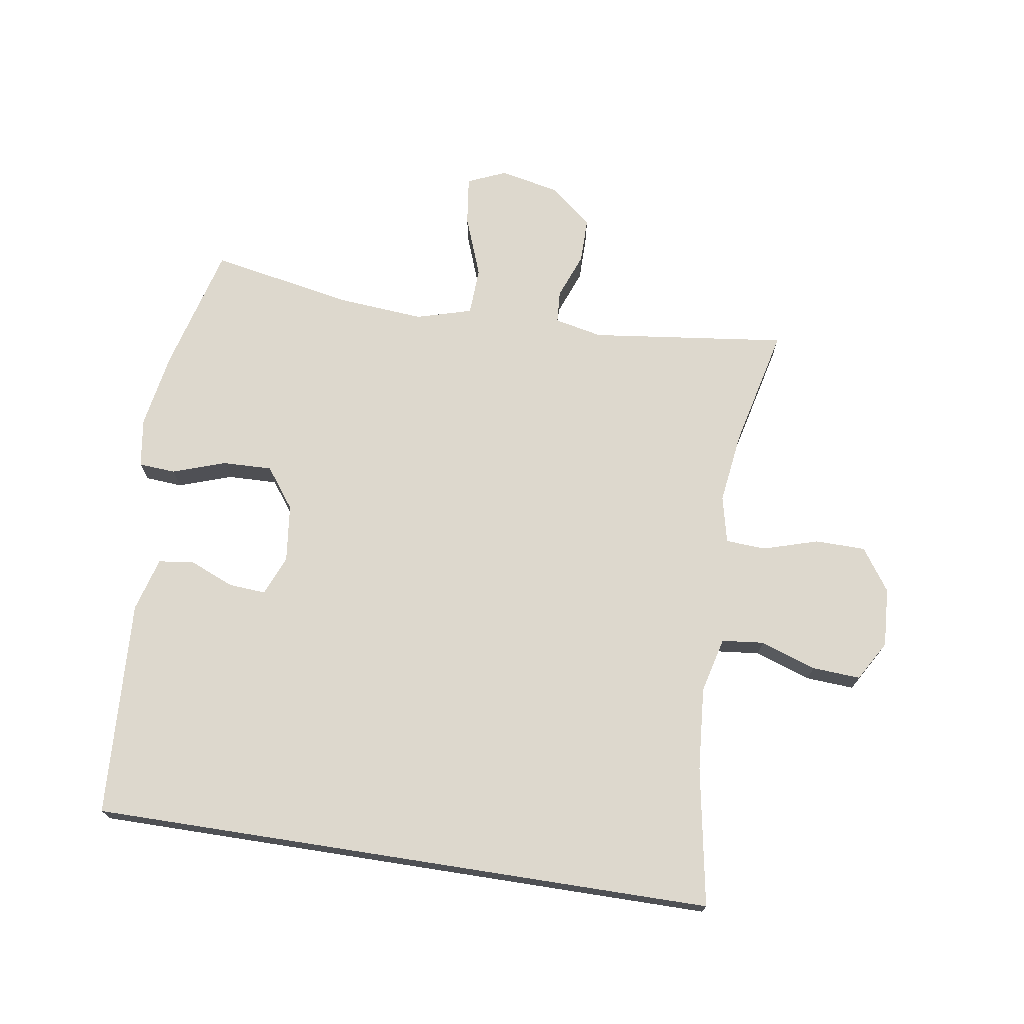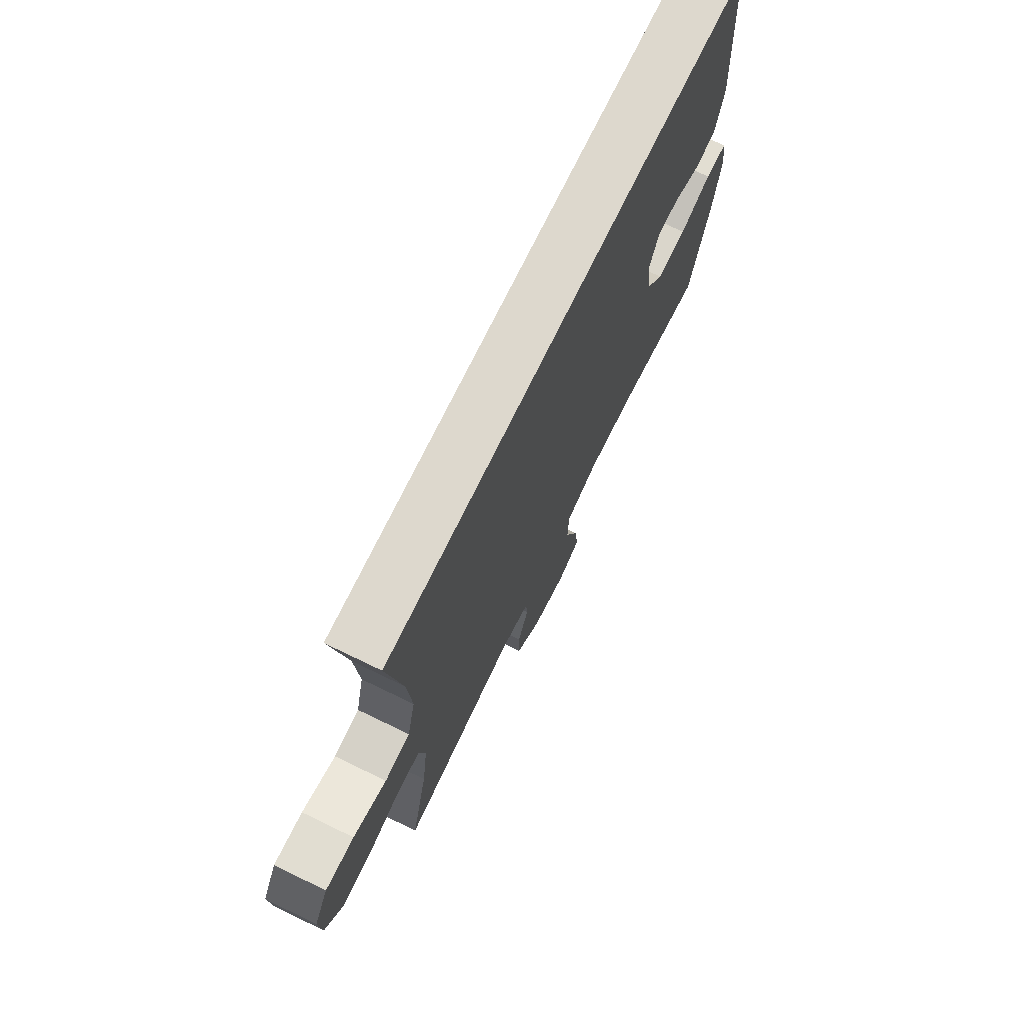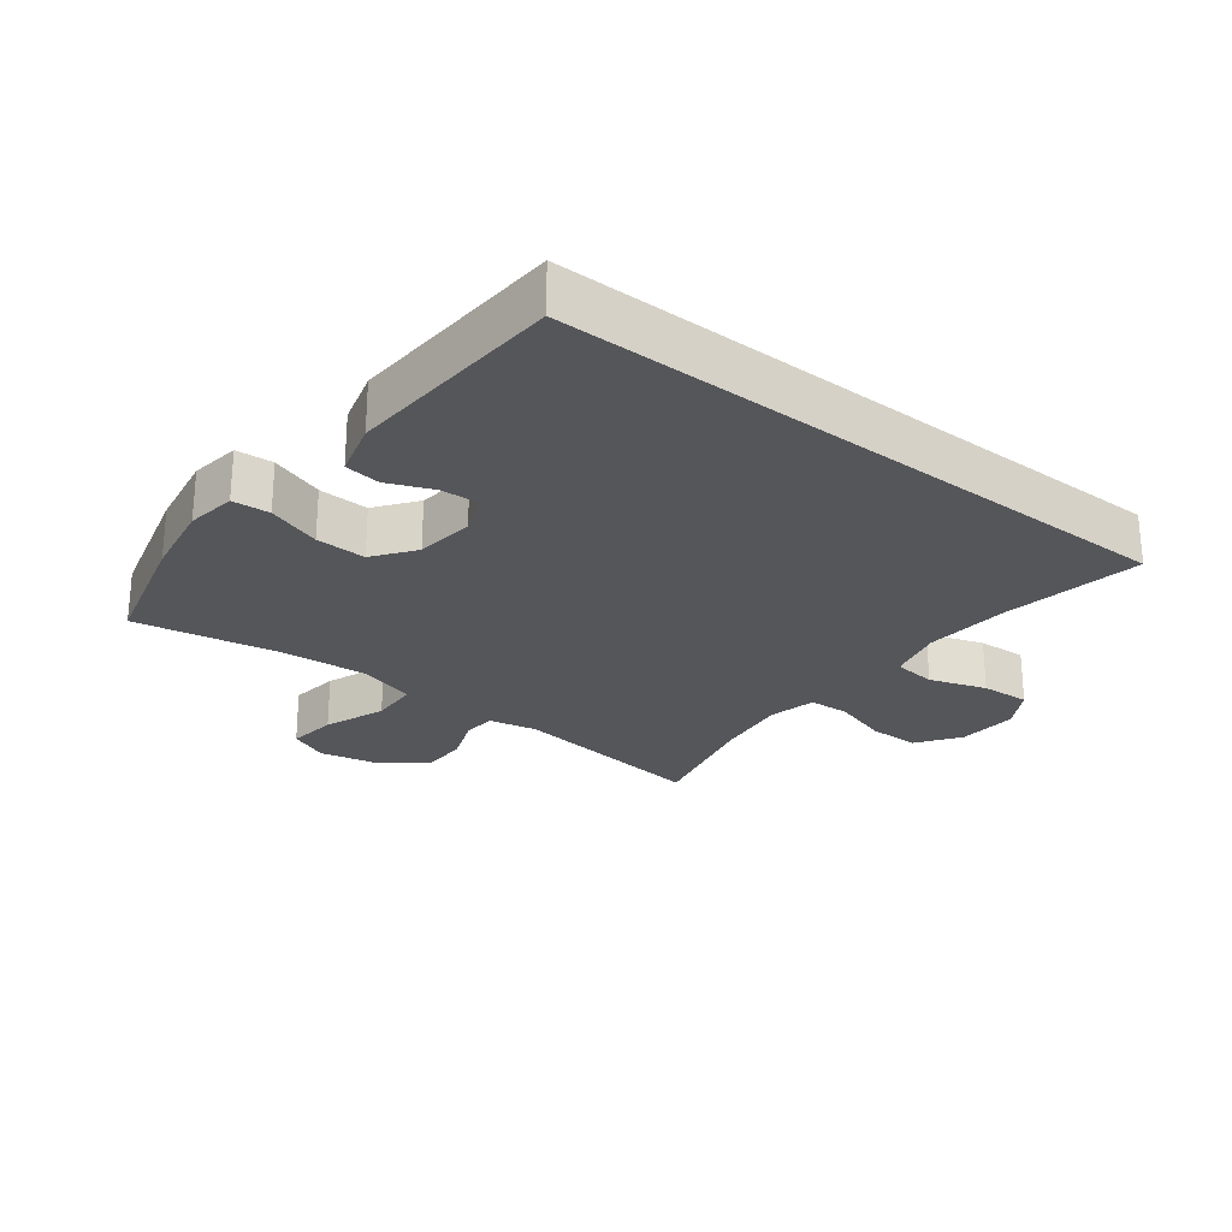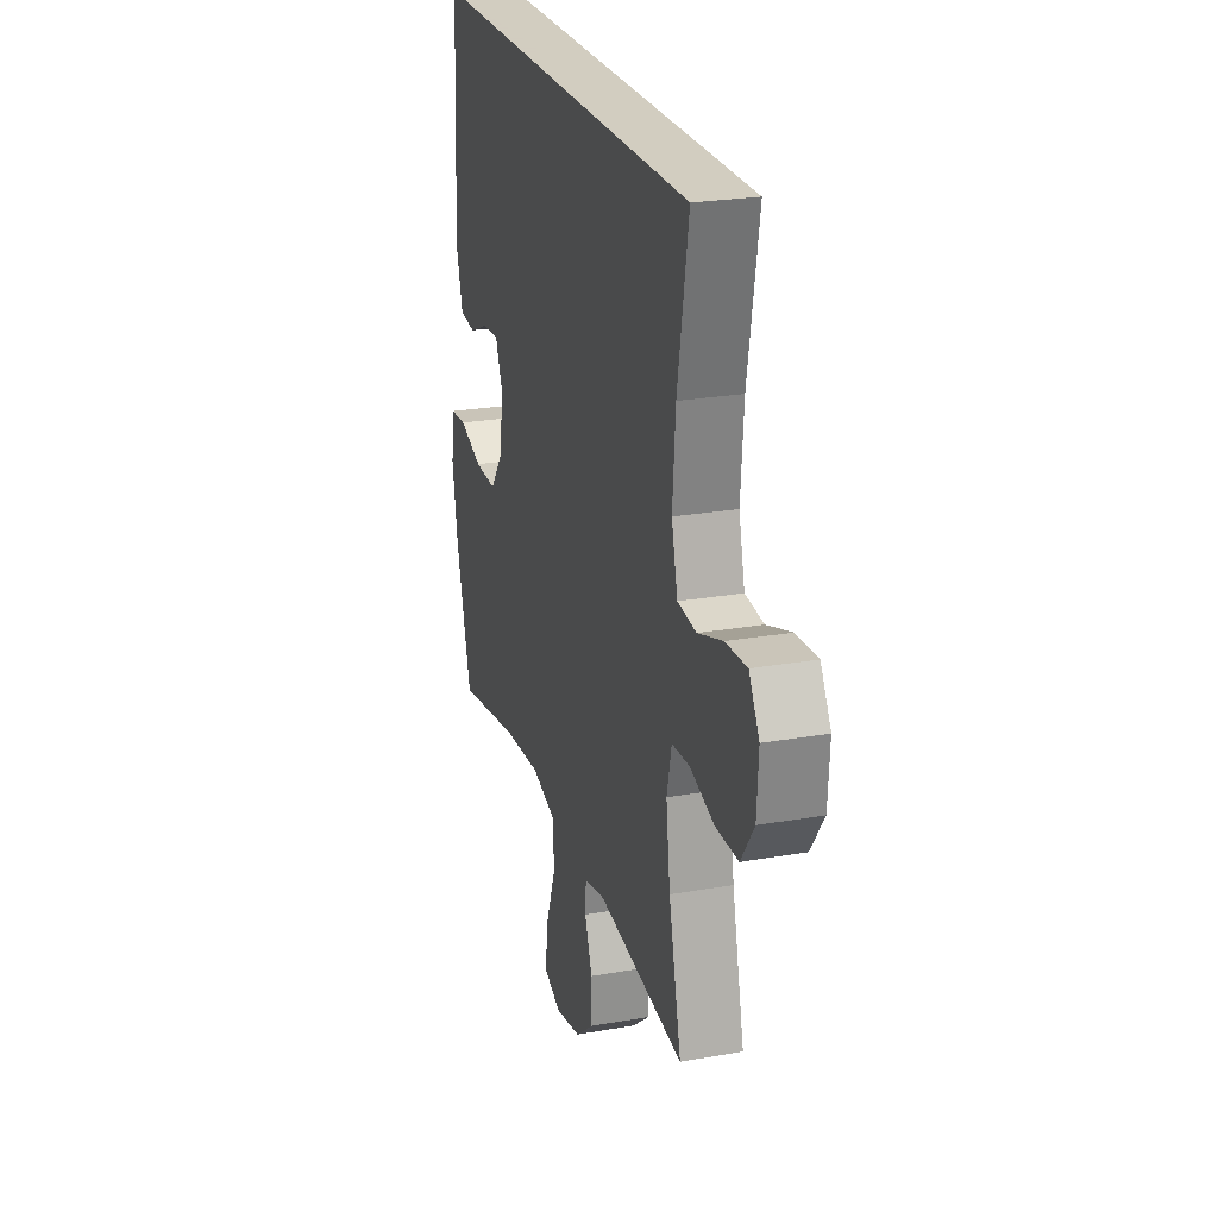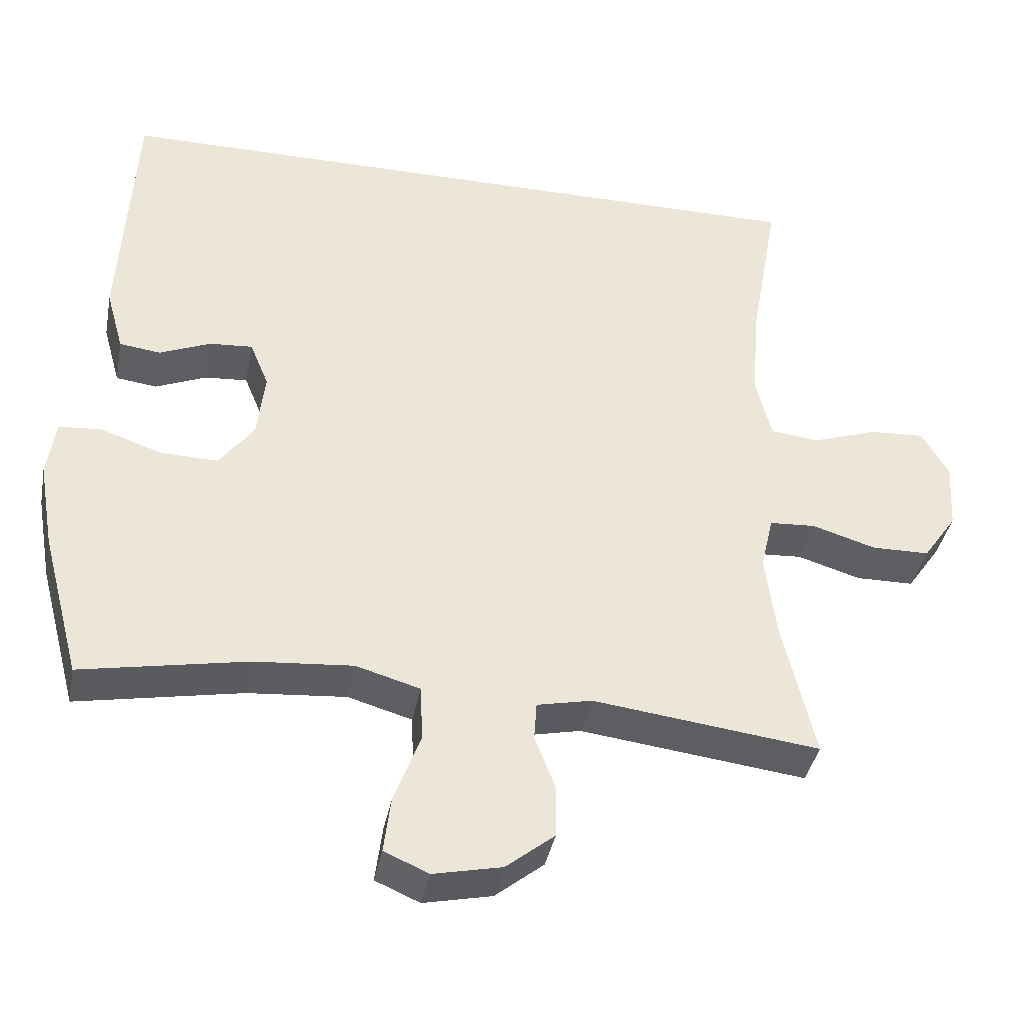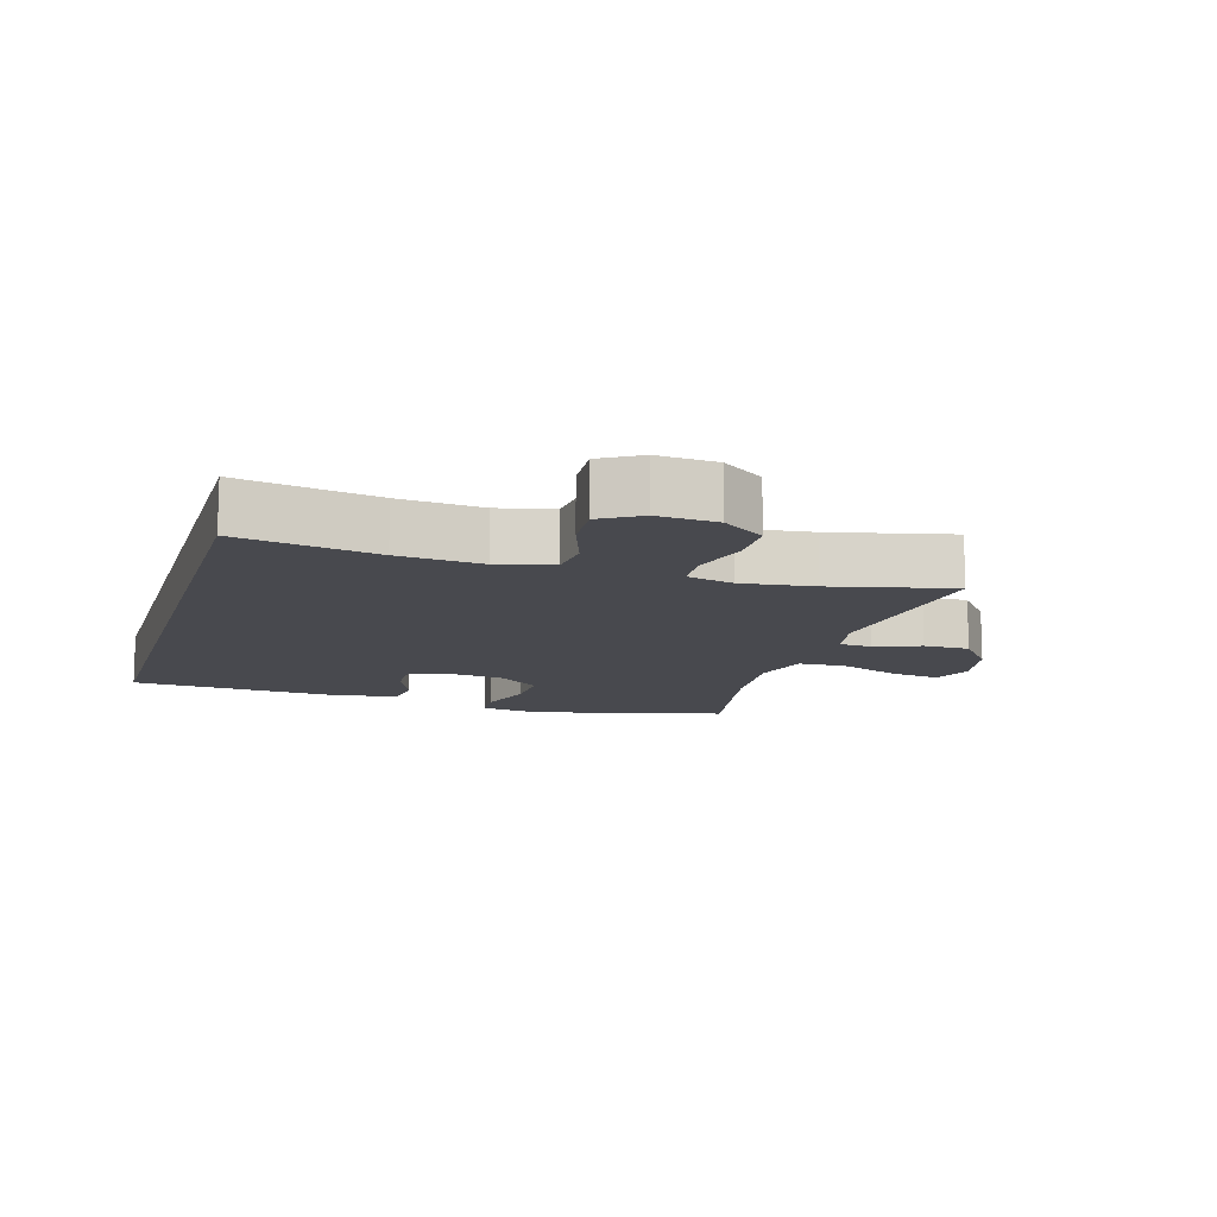
<metadata>
{"format":"obj","ext":"obj","renderer":"f3d","projection":"perspective","resolution":1024,"background":"white","views":[{"elev":72.3,"azim":8.9,"up":"+Y"},{"elev":72.2,"azim":115.9,"up":"+Z"},{"elev":-25.8,"azim":-37.8,"up":"+Y"},{"elev":24.3,"azim":73.8,"up":"+Z"},{"elev":-38.4,"azim":-10.8,"up":"+Z"},{"elev":-12.6,"azim":73.3,"up":"+Y"}]}
</metadata>
<code>
o path3992
v -0.542 0.0375 0.1814
v -0.5178 0.0375 0.09522
v -0.4608 0.0375 0.08813
v -0.3899 0.0375 0.1176
v -0.3306 0.0375 0.1216
v -0.3045 0.0375 0.05833
v -0.3156 0.0375 -0.03443
v -0.3635 0.0375 -0.09869
v -0.4429 0.0375 -0.09618
v -0.5276 0.0375 -0.06711
v -0.5867 0.0375 -0.07132
v -0.5981 0.0375 -0.1502
v -0.577 0.0375 -0.271
v -0.5232 0.0375 -0.4731
v -0.294 0.0375 -0.4303
v -0.1572 0.0375 -0.4193
v -0.06836 0.0375 -0.4449
v -0.06506 0.0375 -0.5212
v -0.1016 0.0375 -0.6187
v -0.1116 0.0375 -0.6966
v -0.04977 0.0375 -0.7233
v 0.04491 0.0375 -0.703
v 0.1123 0.0375 -0.649
v 0.1123 0.0375 -0.5756
v 0.08442 0.0375 -0.5026
v 0.08803 0.0375 -0.4506
v 0.1644 0.0375 -0.4343
v 0.4785 0.0375 -0.4731
v 0.4334 0.0375 -0.2808
v 0.4186 0.0375 -0.1659
v 0.436 0.0375 -0.09103
v 0.4999 0.0375 -0.0872
v 0.5879 0.0375 -0.114
v 0.6687 0.0375 -0.1131
v 0.7157 0.0375 -0.04583
v 0.7216 0.0375 0.04899
v 0.6842 0.0375 0.1131
v 0.6071 0.0375 0.1083
v 0.5179 0.0375 0.07786
v 0.4502 0.0375 0.08498
v 0.4283 0.0375 0.1732
v 0.439 0.0375 0.3066
v 0.4785 0.0375 0.5288
v -0.5232 0.0375 0.5288
v -0.542 -0.0375 0.1814
v -0.5178 -0.0375 0.09522
v -0.4608 -0.0375 0.08813
v -0.3899 -0.0375 0.1176
v -0.3306 -0.0375 0.1216
v -0.3045 -0.0375 0.05833
v -0.3156 -0.0375 -0.03443
v -0.3635 -0.0375 -0.09869
v -0.4429 -0.0375 -0.09618
v -0.5276 -0.0375 -0.06711
v -0.5867 -0.0375 -0.07132
v -0.5981 -0.0375 -0.1502
v -0.577 -0.0375 -0.271
v -0.5232 -0.0375 -0.4731
v -0.294 -0.0375 -0.4303
v -0.1572 -0.0375 -0.4193
v -0.06836 -0.0375 -0.4449
v -0.06506 -0.0375 -0.5212
v -0.1016 -0.0375 -0.6187
v -0.1116 -0.0375 -0.6966
v -0.04977 -0.0375 -0.7233
v 0.04491 -0.0375 -0.703
v 0.1123 -0.0375 -0.649
v 0.1123 -0.0375 -0.5756
v 0.08442 -0.0375 -0.5026
v 0.08803 -0.0375 -0.4506
v 0.1644 -0.0375 -0.4343
v 0.4785 -0.0375 -0.4731
v 0.4334 -0.0375 -0.2808
v 0.4186 -0.0375 -0.1659
v 0.436 -0.0375 -0.09103
v 0.4999 -0.0375 -0.0872
v 0.5879 -0.0375 -0.114
v 0.6687 -0.0375 -0.1131
v 0.7157 -0.0375 -0.04583
v 0.7216 -0.0375 0.04899
v 0.6842 -0.0375 0.1131
v 0.6071 -0.0375 0.1083
v 0.5179 -0.0375 0.07786
v 0.4502 -0.0375 0.08498
v 0.4283 -0.0375 0.1732
v 0.439 -0.0375 0.3066
v 0.4785 -0.0375 0.5288
v -0.5232 -0.0375 0.5288
v 0.7157 0.0375 -0.04583
v 0.7216 0.0375 0.04899
v 0.6842 0.0375 0.1131
v 0.6842 0.0375 0.1131
v 0.6687 0.0375 -0.1131
v 0.6071 0.0375 0.1083
v 0.5879 0.0375 -0.114
v 0.5179 0.0375 0.07786
v 0.4999 0.0375 -0.0872
v 0.4502 0.0375 0.08498
v 0.4502 0.0375 0.08498
v 0.436 0.0375 -0.09103
v 0.436 0.0375 -0.09103
v 0.4785 0.0375 0.5288
v 0.4785 0.0375 0.5288
v -0.5232 0.0375 0.5288
v -0.5232 0.0375 0.5288
v 0.439 0.0375 0.3066
v 0.4785 0.0375 -0.4731
v 0.4785 0.0375 -0.4731
v 0.4334 0.0375 -0.2808
v 0.4283 0.0375 0.1732
v 0.4186 0.0375 -0.1659
v 0.1644 0.0375 -0.4343
v 0.08803 0.0375 -0.4506
v 0.08803 0.0375 -0.4506
v 0.04491 0.0375 -0.703
v 0.1123 0.0375 -0.649
v 0.1123 0.0375 -0.5756
v 0.08442 0.0375 -0.5026
v -0.04977 0.0375 -0.7233
v -0.1116 0.0375 -0.6966
v -0.1116 0.0375 -0.6966
v -0.06836 0.0375 -0.4449
v -0.06836 0.0375 -0.4449
v -0.06506 0.0375 -0.5212
v -0.1016 0.0375 -0.6187
v -0.1572 0.0375 -0.4193
v -0.3306 0.0375 0.1216
v -0.3306 0.0375 0.1216
v -0.3045 0.0375 0.05833
v -0.294 0.0375 -0.4303
v -0.3156 0.0375 -0.03443
v -0.3635 0.0375 -0.09869
v -0.3899 0.0375 0.1176
v -0.4429 0.0375 -0.09618
v -0.4608 0.0375 0.08813
v -0.5232 0.0375 -0.4731
v -0.5232 0.0375 -0.4731
v -0.5276 0.0375 -0.06711
v -0.5178 0.0375 0.09522
v -0.5178 0.0375 0.09522
v -0.542 0.0375 0.1814
v -0.5867 0.0375 -0.07132
v -0.5867 0.0375 -0.07132
v -0.577 0.0375 -0.271
v -0.5981 0.0375 -0.1502
v 0.7157 -0.0375 -0.04583
v 0.7216 -0.0375 0.04899
v 0.6842 -0.0375 0.1131
v 0.6842 -0.0375 0.1131
v 0.6687 -0.0375 -0.1131
v 0.6071 -0.0375 0.1083
v 0.5879 -0.0375 -0.114
v 0.5179 -0.0375 0.07786
v 0.4999 -0.0375 -0.0872
v 0.4502 -0.0375 0.08498
v 0.4502 -0.0375 0.08498
v 0.436 -0.0375 -0.09103
v 0.436 -0.0375 -0.09103
v 0.4785 -0.0375 0.5288
v 0.4785 -0.0375 0.5288
v -0.5232 -0.0375 0.5288
v -0.5232 -0.0375 0.5288
v 0.439 -0.0375 0.3066
v 0.4785 -0.0375 -0.4731
v 0.4785 -0.0375 -0.4731
v 0.4334 -0.0375 -0.2808
v 0.4283 -0.0375 0.1732
v 0.4186 -0.0375 -0.1659
v 0.1644 -0.0375 -0.4343
v 0.08803 -0.0375 -0.4506
v 0.08803 -0.0375 -0.4506
v 0.04491 -0.0375 -0.703
v 0.1123 -0.0375 -0.649
v 0.1123 -0.0375 -0.5756
v 0.08442 -0.0375 -0.5026
v -0.04977 -0.0375 -0.7233
v -0.1116 -0.0375 -0.6966
v -0.1116 -0.0375 -0.6966
v -0.06836 -0.0375 -0.4449
v -0.06836 -0.0375 -0.4449
v -0.06506 -0.0375 -0.5212
v -0.1016 -0.0375 -0.6187
v -0.1572 -0.0375 -0.4193
v -0.3306 -0.0375 0.1216
v -0.3306 -0.0375 0.1216
v -0.3045 -0.0375 0.05833
v -0.294 -0.0375 -0.4303
v -0.3156 -0.0375 -0.03443
v -0.3635 -0.0375 -0.09869
v -0.3899 -0.0375 0.1176
v -0.4429 -0.0375 -0.09618
v -0.4608 -0.0375 0.08813
v -0.5232 -0.0375 -0.4731
v -0.5232 -0.0375 -0.4731
v -0.5276 -0.0375 -0.06711
v -0.5178 -0.0375 0.09522
v -0.5178 -0.0375 0.09522
v -0.542 -0.0375 0.1814
v -0.5867 -0.0375 -0.07132
v -0.5867 -0.0375 -0.07132
v -0.577 -0.0375 -0.271
v -0.5981 -0.0375 -0.1502
f 190 161 198
f 187 189 201
f 170 179 175
f 166 168 169
f 159 184 163
f 183 188 189
f 183 189 187
f 155 167 186
f 173 174 172
f 166 169 164
f 153 152 151
f 151 147 148
f 146 147 151
f 152 146 151
f 187 201 193
f 155 154 153
f 179 170 188
f 181 175 179
f 175 181 174
f 168 157 188
f 184 167 163
f 186 167 184
f 179 188 183
f 188 157 186
f 191 195 202
f 181 172 174
f 182 172 181
f 176 172 182
f 170 169 188
f 184 161 190
f 169 168 188
f 201 191 202
f 202 195 199
f 190 198 192
f 154 155 157
f 192 198 196
f 157 155 186
f 150 146 152
f 161 184 159
f 152 153 154
f 201 189 191
f 177 176 182
f 35 36 80 79
f 36 92 149 80
f 34 35 79 78
f 37 38 82 81
f 33 34 78 77
f 38 39 83 82
f 32 33 77 76
f 39 99 156 83
f 101 32 76 158
f 103 105 162 160
f 42 43 87 86
f 108 29 73 165
f 40 41 85 84
f 41 42 86 85
f 30 31 75 74
f 29 30 74 73
f 27 28 72 71
f 114 27 71 171
f 22 23 67 66
f 23 24 68 67
f 24 25 69 68
f 25 26 70 69
f 21 22 66 65
f 121 21 65 178
f 123 18 62 180
f 19 20 64 63
f 18 19 63 62
f 16 17 61 60
f 128 6 50 185
f 15 16 60 59
f 6 7 51 50
f 7 8 52 51
f 4 5 49 48
f 8 9 53 52
f 3 4 48 47
f 137 15 59 194
f 9 10 54 53
f 140 3 47 197
f 1 2 46 45
f 10 143 200 54
f 44 1 45 88
f 13 14 58 57
f 12 13 57 56
f 11 12 56 55
f 133 141 104
f 130 144 132
f 113 118 122
f 109 112 111
f 102 106 127
f 126 132 131
f 126 130 132
f 98 129 110
f 116 115 117
f 109 107 112
f 96 94 95
f 94 91 90
f 89 94 90
f 95 94 89
f 130 136 144
f 98 96 97
f 122 131 113
f 124 122 118
f 118 117 124
f 111 131 100
f 127 106 110
f 129 127 110
f 122 126 131
f 131 129 100
f 134 145 138
f 124 117 115
f 125 124 115
f 119 125 115
f 113 131 112
f 127 133 104
f 112 131 111
f 144 145 134
f 145 142 138
f 133 135 141
f 97 100 98
f 135 139 141
f 100 129 98
f 93 95 89
f 104 102 127
f 95 97 96
f 144 134 132
f 120 125 119

</code>
